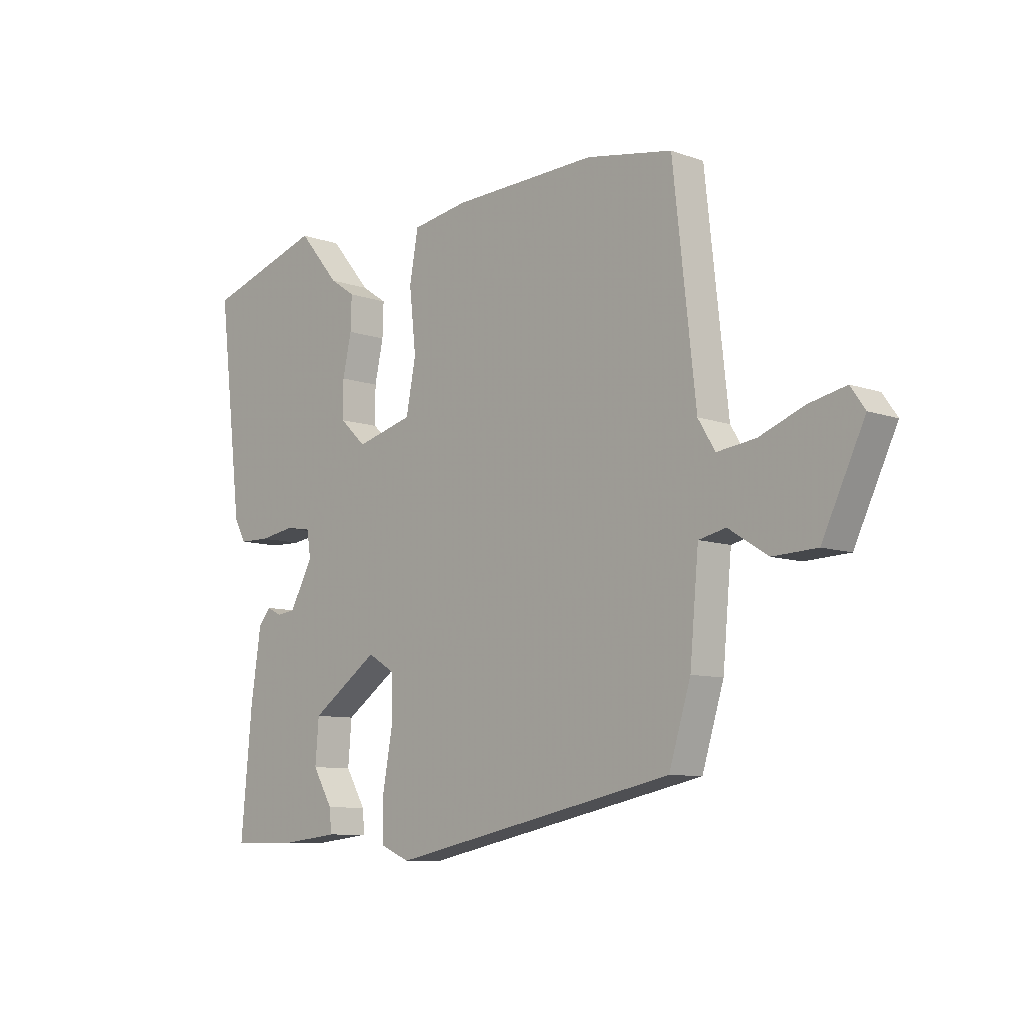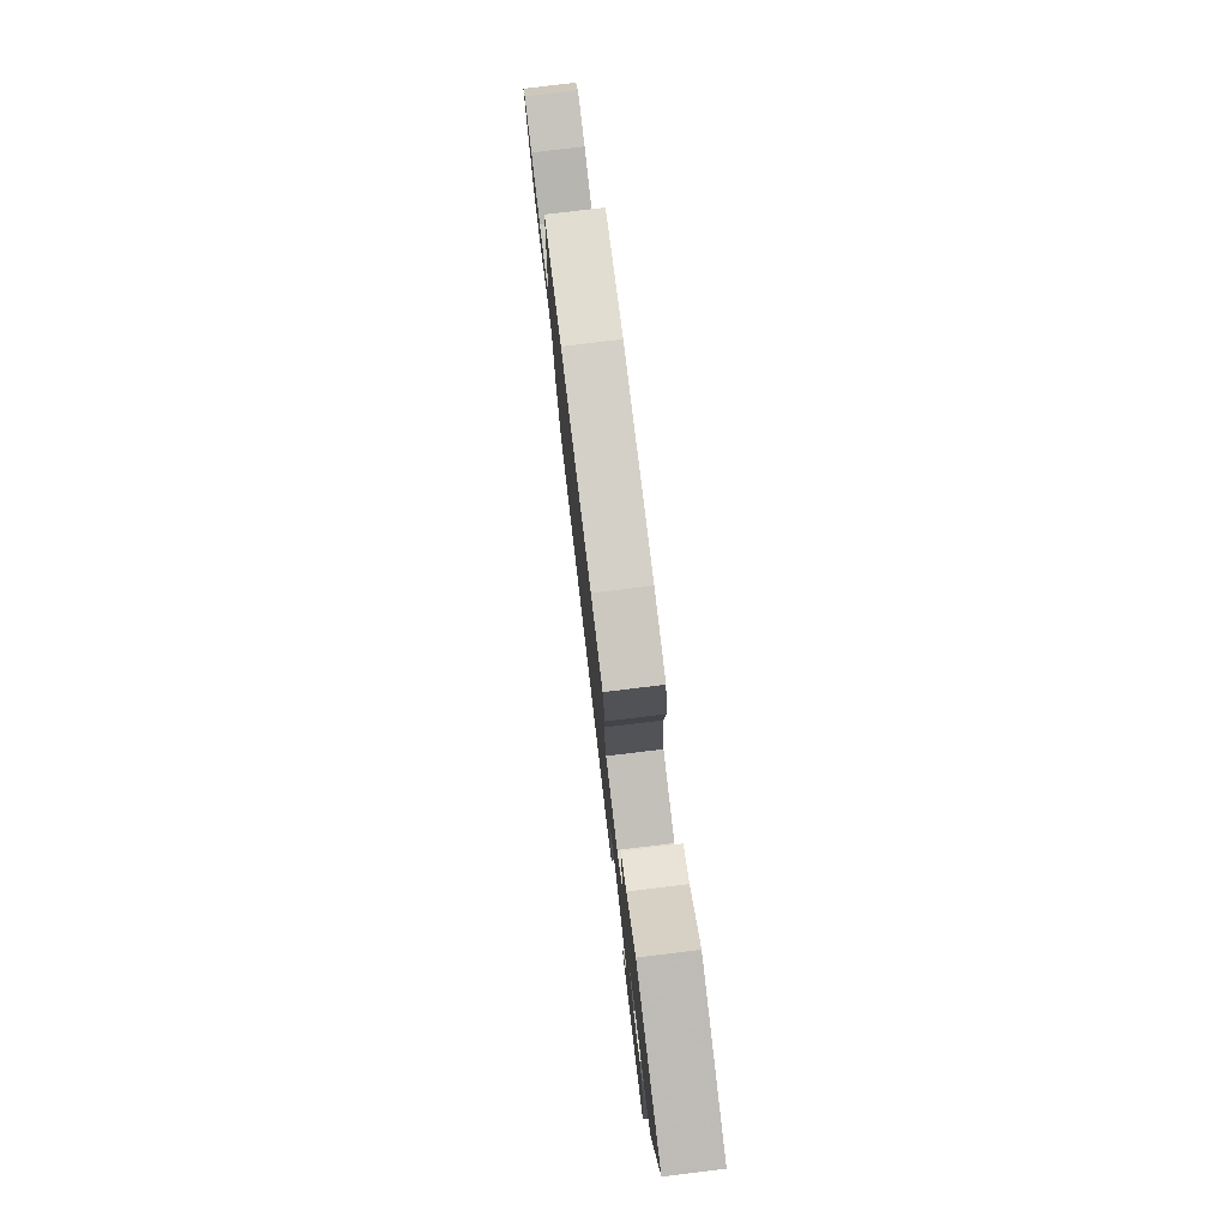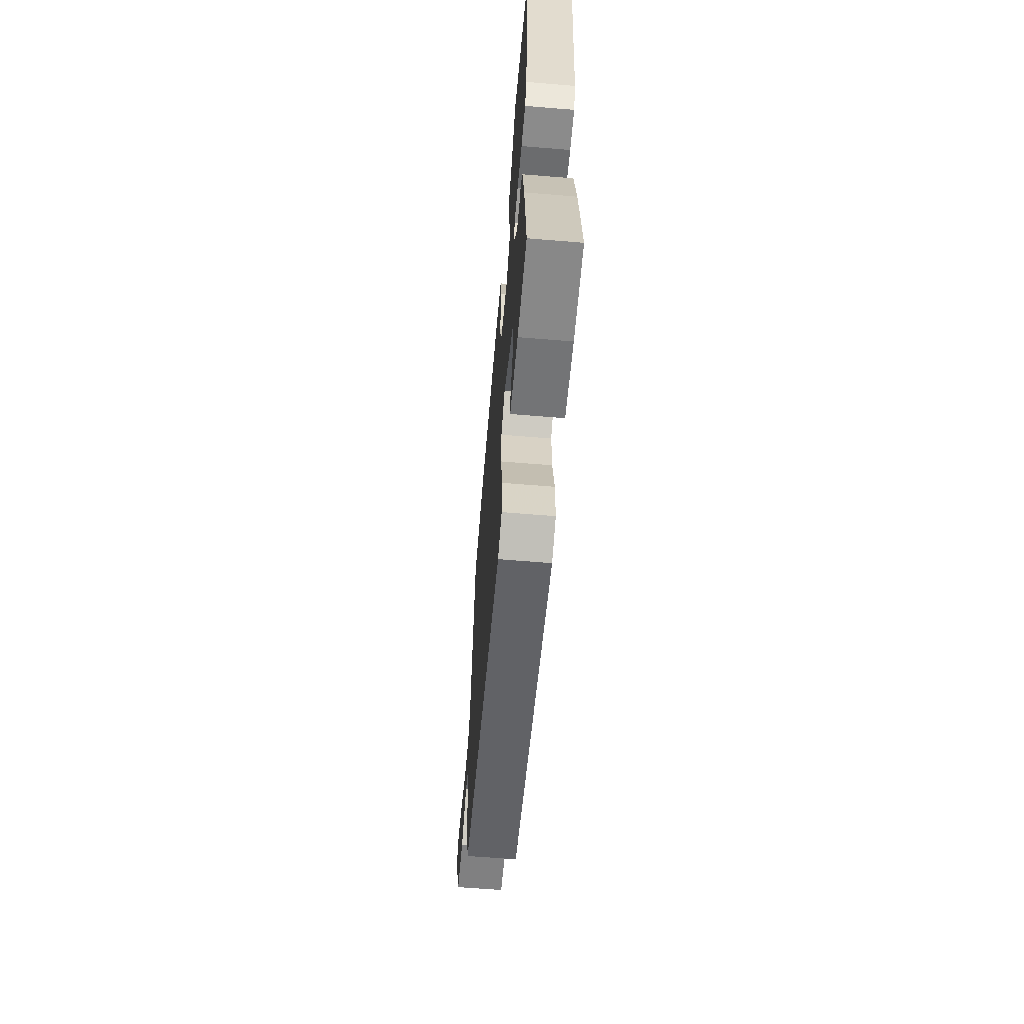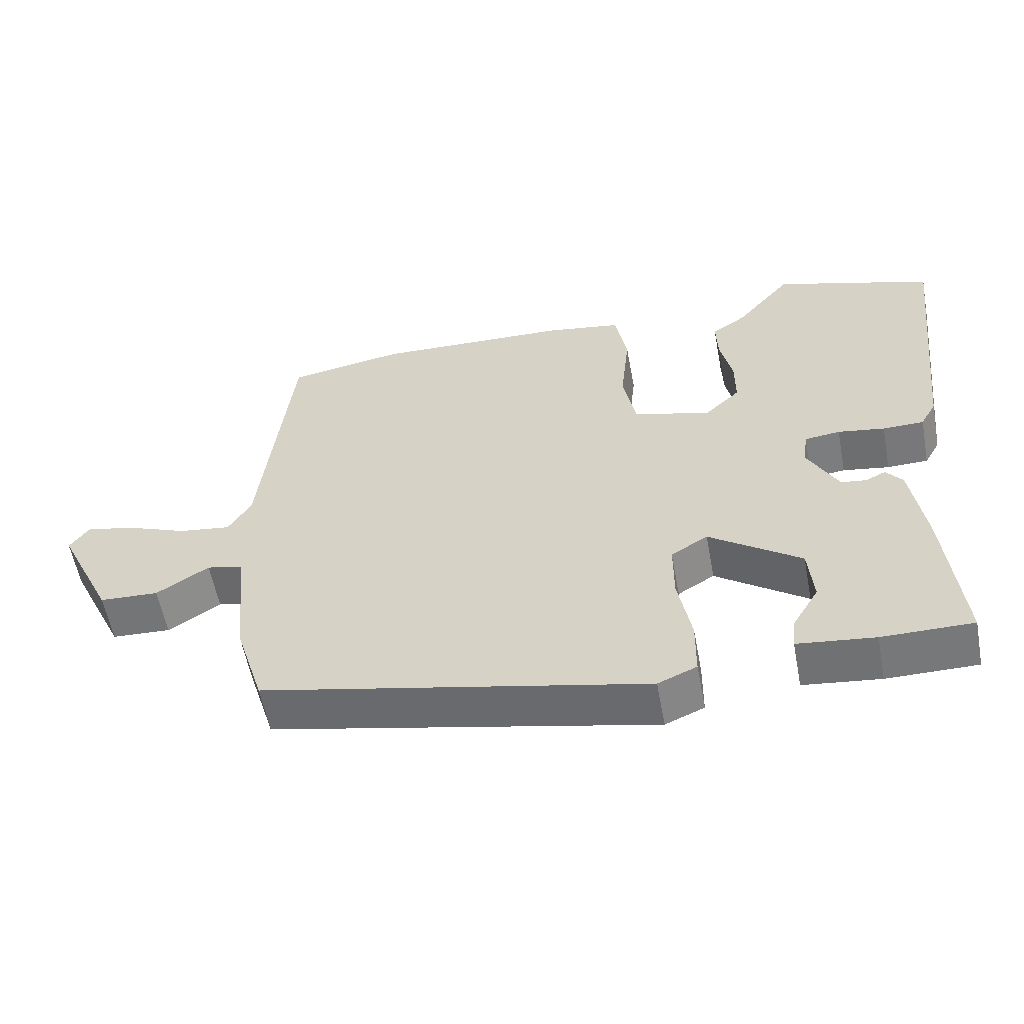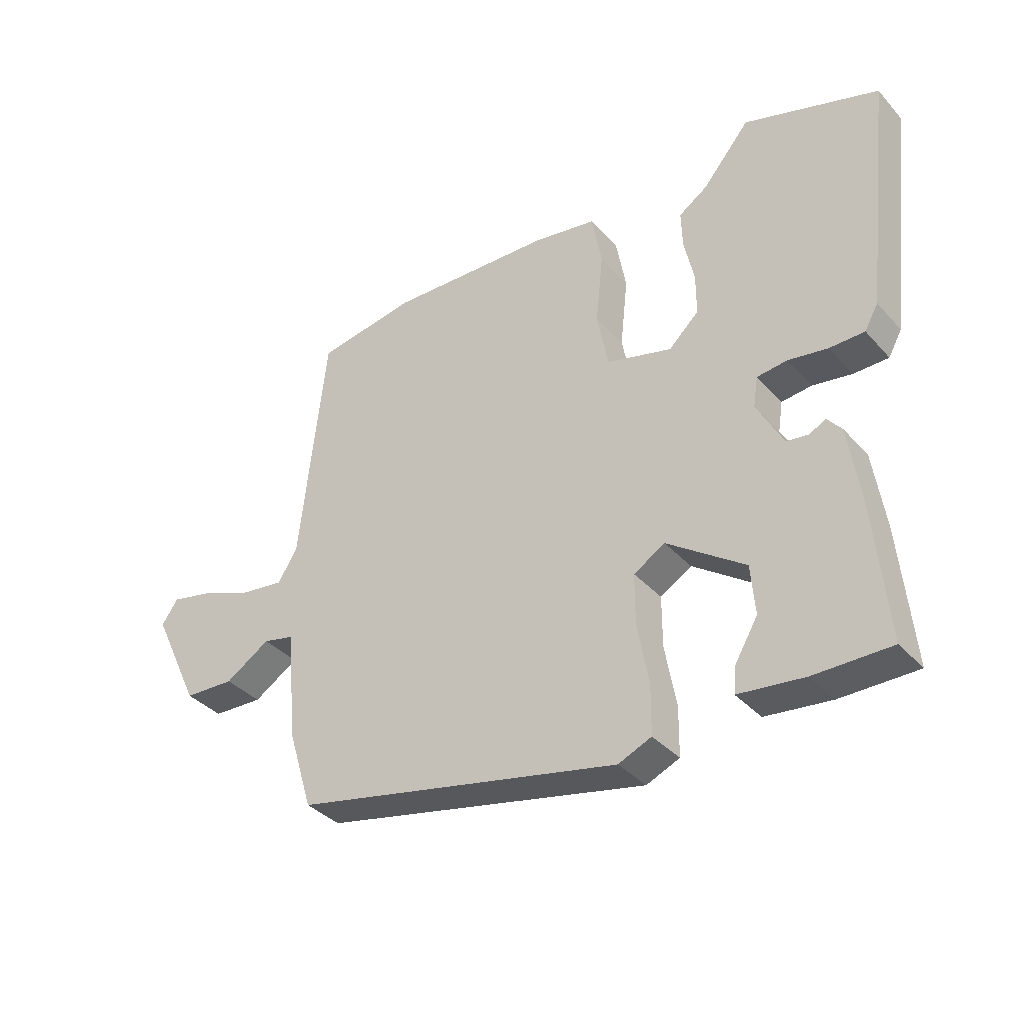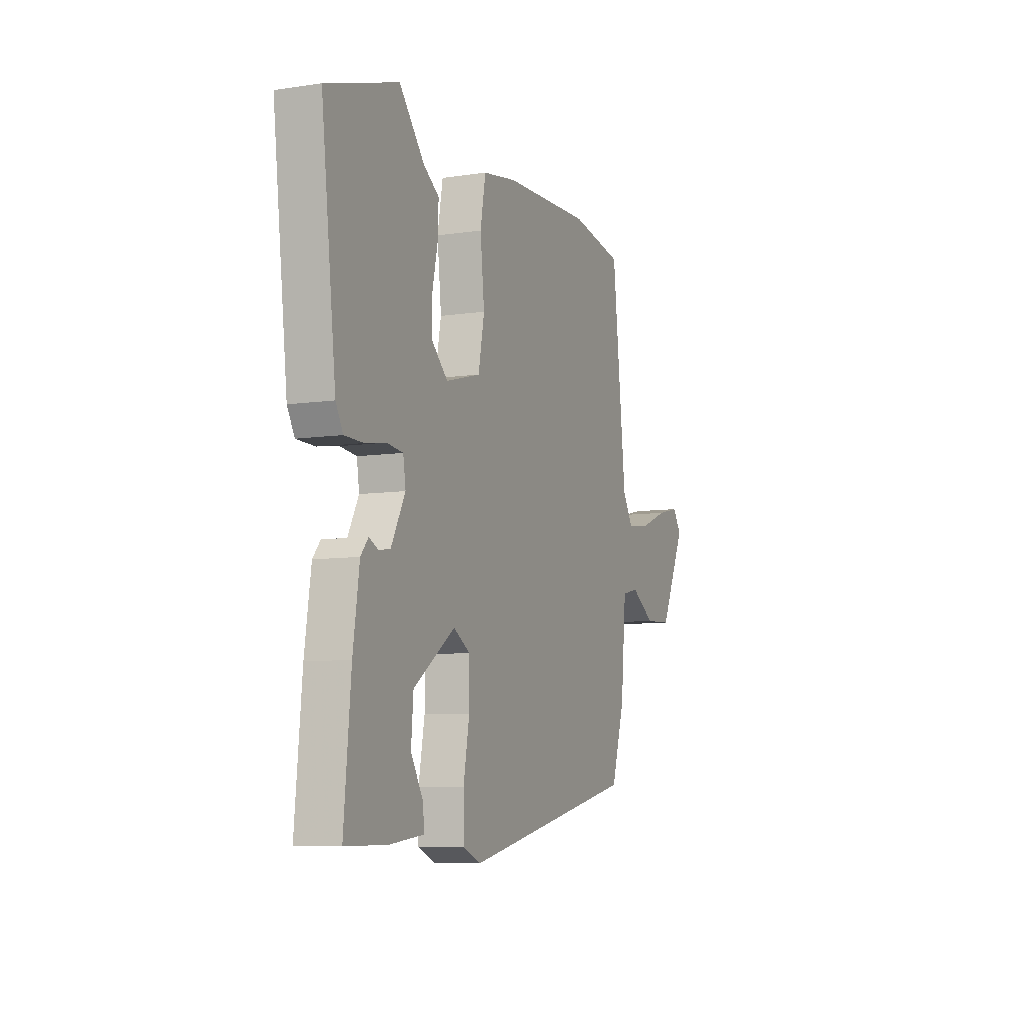
<metadata>
{"format":"obj","ext":"obj","renderer":"f3d","projection":"perspective","resolution":1024,"background":"white","views":[{"elev":-8.8,"azim":46.3,"up":"+Z"},{"elev":78.2,"azim":-96.9,"up":"+Z"},{"elev":-62.9,"azim":-94.8,"up":"+Z"},{"elev":-57.3,"azim":-169.4,"up":"+Z"},{"elev":-36.5,"azim":-143.9,"up":"+Z"},{"elev":-7.9,"azim":-67.2,"up":"+Z"}]}
</metadata>
<code>
v 0.333 0.07 0.529
v 0.5 0.07 0.5
v 0.544 0.07 0.1
v 0.577 0.07 0.046
v 0.652 0.07 0.056
v 0.739 0.07 0.09
v 0.811 0.07 0.106
v 0.839 0.07 0.066
v 0.757 0.07 -0.106
v 0.671 0.07 -0.11
v 0.595 0.07 -0.062
v 0.542 0.07 -0.074
v 0.525 0.07 -0.261
v 0.483 0.07 -0.398
v -0.072 0.07 -0.517
v -0.128 0.07 -0.493
v -0.129 0.07 -0.41
v -0.11 0.07 -0.306
v -0.11 0.07 -0.22
v -0.163 0.07 -0.188
v -0.295 0.07 -0.281
v -0.302 0.07 -0.365
v -0.263 0.07 -0.431
v -0.259 0.07 -0.475
v -0.37 0.07 -0.488
v -0.5 0.07 -0.488
v -0.478 0.07 -0.254
v -0.458 0.07 -0.12
v -0.434 0.07 -0.091
v -0.405 0.07 -0.105
v -0.369 0.07 -0.1
v -0.324 0.07 -0.016
v -0.332 0.07 0.035
v -0.383 0.07 0.041
v -0.45 0.07 0.03
v -0.509 0.07 0.031
v -0.532 0.07 0.072
v -0.579 0.07 0.475
v -0.351 0.07 0.548
v -0.271 0.07 0.453
v -0.222 0.07 0.42
v -0.224 0.07 0.356
v -0.241 0.07 0.279
v -0.241 0.07 0.208
v -0.19 0.07 0.16
v -0.079 0.07 0.19
v -0.06 0.07 0.288
v -0.073 0.07 0.408
v -0.056 0.07 0.501
v 0.052 0.07 0.519
v 0.333 0 0.529
v 0.5 0 0.5
v 0.544 0 0.1
v 0.577 0 0.046
v 0.652 0 0.056
v 0.739 0 0.09
v 0.811 0 0.106
v 0.839 0 0.066
v 0.757 0 -0.106
v 0.671 0 -0.11
v 0.595 0 -0.062
v 0.542 0 -0.074
v 0.525 0 -0.261
v 0.483 0 -0.398
v -0.072 0 -0.517
v -0.128 0 -0.493
v -0.129 0 -0.41
v -0.11 0 -0.306
v -0.11 0 -0.22
v -0.163 0 -0.188
v -0.295 0 -0.281
v -0.302 0 -0.365
v -0.263 0 -0.431
v -0.259 0 -0.475
v -0.37 0 -0.488
v -0.5 0 -0.488
v -0.478 0 -0.254
v -0.458 0 -0.12
v -0.434 0 -0.091
v -0.405 0 -0.105
v -0.369 0 -0.1
v -0.324 0 -0.016
v -0.332 0 0.035
v -0.383 0 0.041
v -0.45 0 0.03
v -0.509 0 0.031
v -0.532 0 0.072
v -0.579 0 0.475
v -0.351 0 0.548
v -0.271 0 0.453
v -0.222 0 0.42
v -0.224 0 0.356
v -0.241 0 0.279
v -0.241 0 0.208
v -0.19 0 0.16
v -0.079 0 0.19
v -0.06 0 0.288
v -0.073 0 0.408
v -0.056 0 0.501
v 0.052 0 0.519
f 47 48 49 50
f 46 47 50 1
f 40 41 42 43
f 40 43 44
f 39 40 44
f 38 39 44
f 37 38 44 45
f 34 35 36 37
f 33 34 37 45
f 27 28 29 30
f 27 30 31
f 26 27 31
f 25 26 31 32
f 22 23 24 25
f 21 22 25 32
f 15 16 17 18
f 15 18 19
f 12 13 14 15
f 12 15 19
f 11 12 19 20
f 9 10 11
f 8 9 11
f 5 6 7 8
f 4 5 8 11
f 3 4 11 20
f 46 1 2 3
f 32 33 45 46
f 20 21 32 46
f 3 20 46
f 100 99 98 97
f 51 100 97 96
f 93 92 91 90
f 94 93 90
f 94 90 89
f 94 89 88
f 95 94 88 87
f 87 86 85 84
f 95 87 84 83
f 80 79 78 77
f 81 80 77
f 81 77 76
f 82 81 76 75
f 75 74 73 72
f 82 75 72 71
f 68 67 66 65
f 69 68 65
f 65 64 63 62
f 69 65 62
f 70 69 62 61
f 61 60 59
f 61 59 58
f 58 57 56 55
f 61 58 55 54
f 70 61 54 53
f 53 52 51 96
f 96 95 83 82
f 96 82 71 70
f 96 70 53
f 1 51 52 2
f 2 52 53 3
f 3 53 54 4
f 4 54 55 5
f 5 55 56 6
f 6 56 57 7
f 7 57 58 8
f 8 58 59 9
f 9 59 60 10
f 10 60 61 11
f 11 61 62 12
f 12 62 63 13
f 13 63 64 14
f 14 64 65 15
f 15 65 66 16
f 16 66 67 17
f 17 67 68 18
f 18 68 69 19
f 19 69 70 20
f 20 70 71 21
f 21 71 72 22
f 22 72 73 23
f 23 73 74 24
f 24 74 75 25
f 25 75 76 26
f 26 76 77 27
f 27 77 78 28
f 28 78 79 29
f 29 79 80 30
f 30 80 81 31
f 31 81 82 32
f 32 82 83 33
f 33 83 84 34
f 34 84 85 35
f 35 85 86 36
f 36 86 87 37
f 37 87 88 38
f 38 88 89 39
f 39 89 90 40
f 40 90 91 41
f 41 91 92 42
f 42 92 93 43
f 43 93 94 44
f 44 94 95 45
f 45 95 96 46
f 46 96 97 47
f 47 97 98 48
f 48 98 99 49
f 49 99 100 50
f 50 100 51 1

</code>
